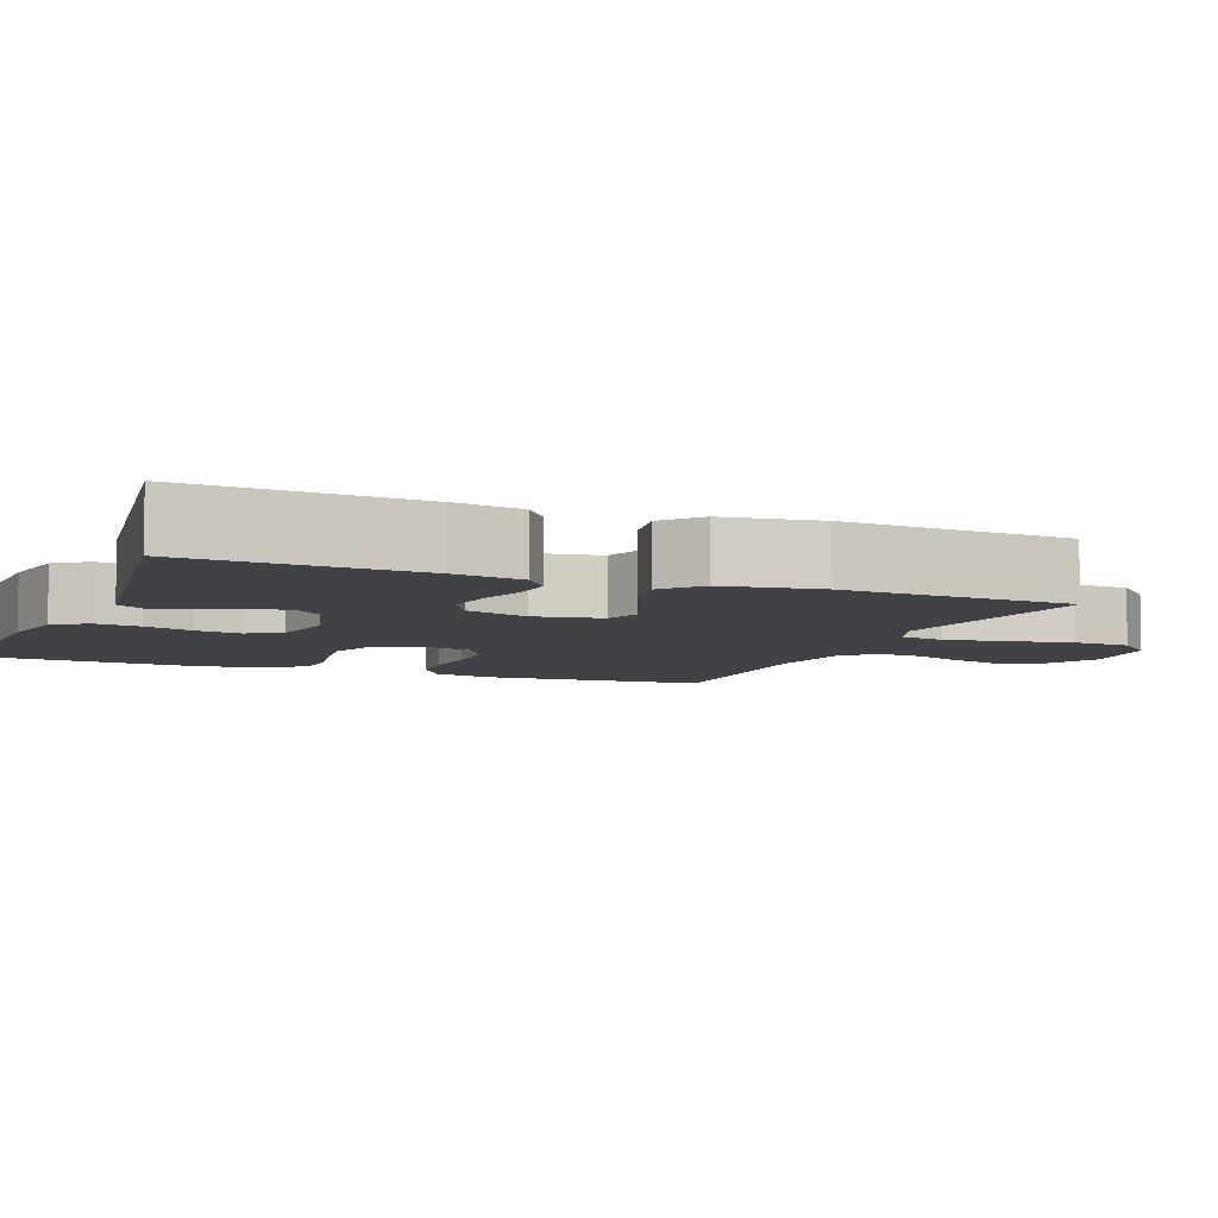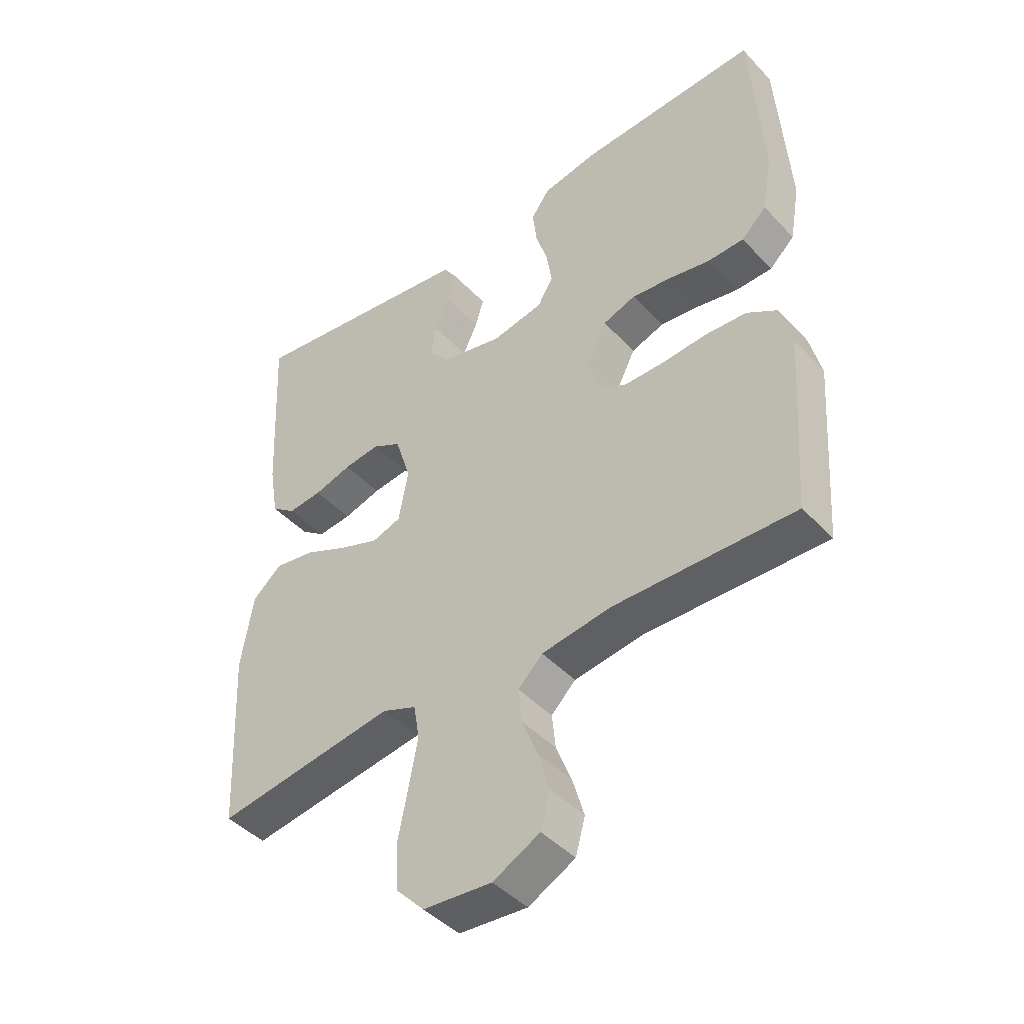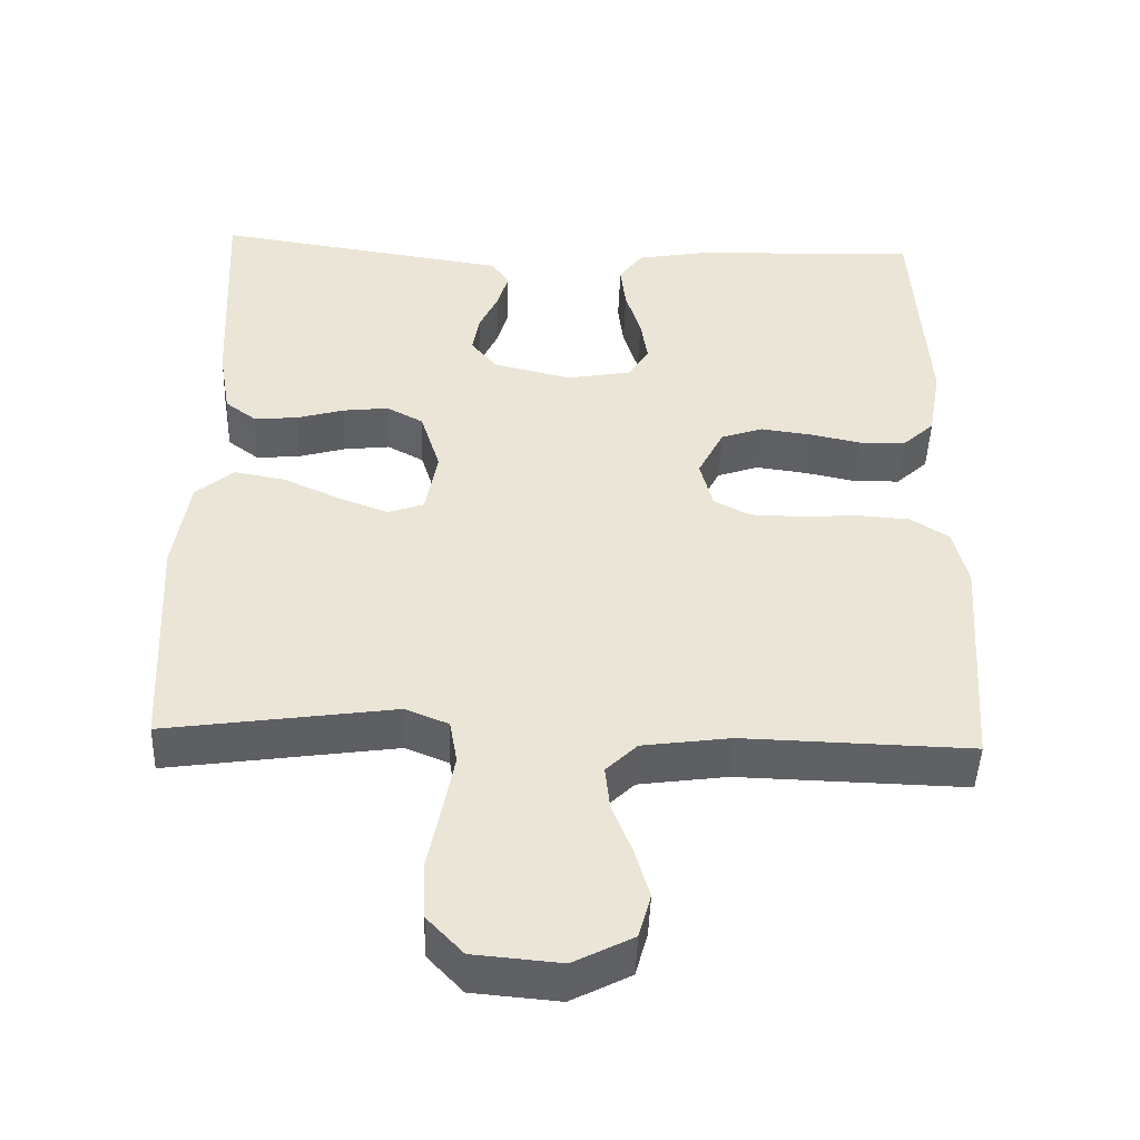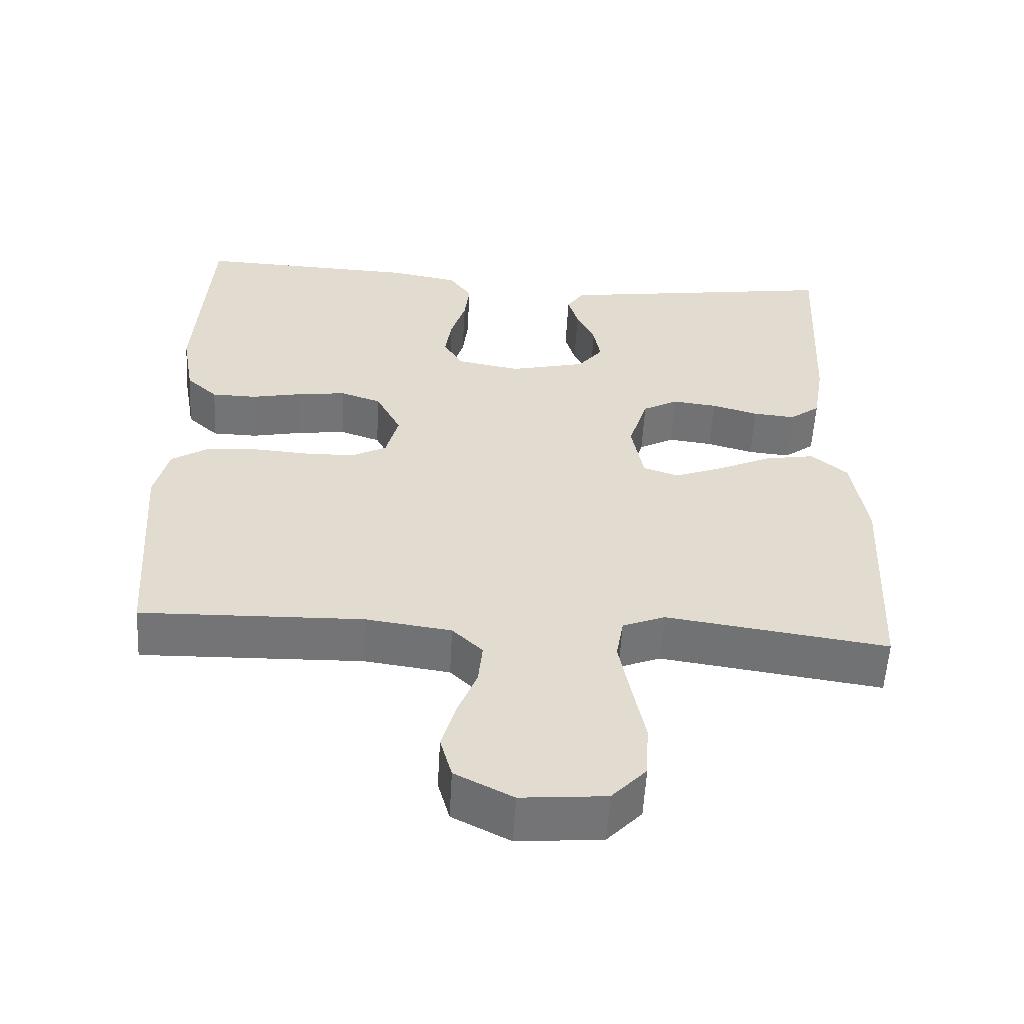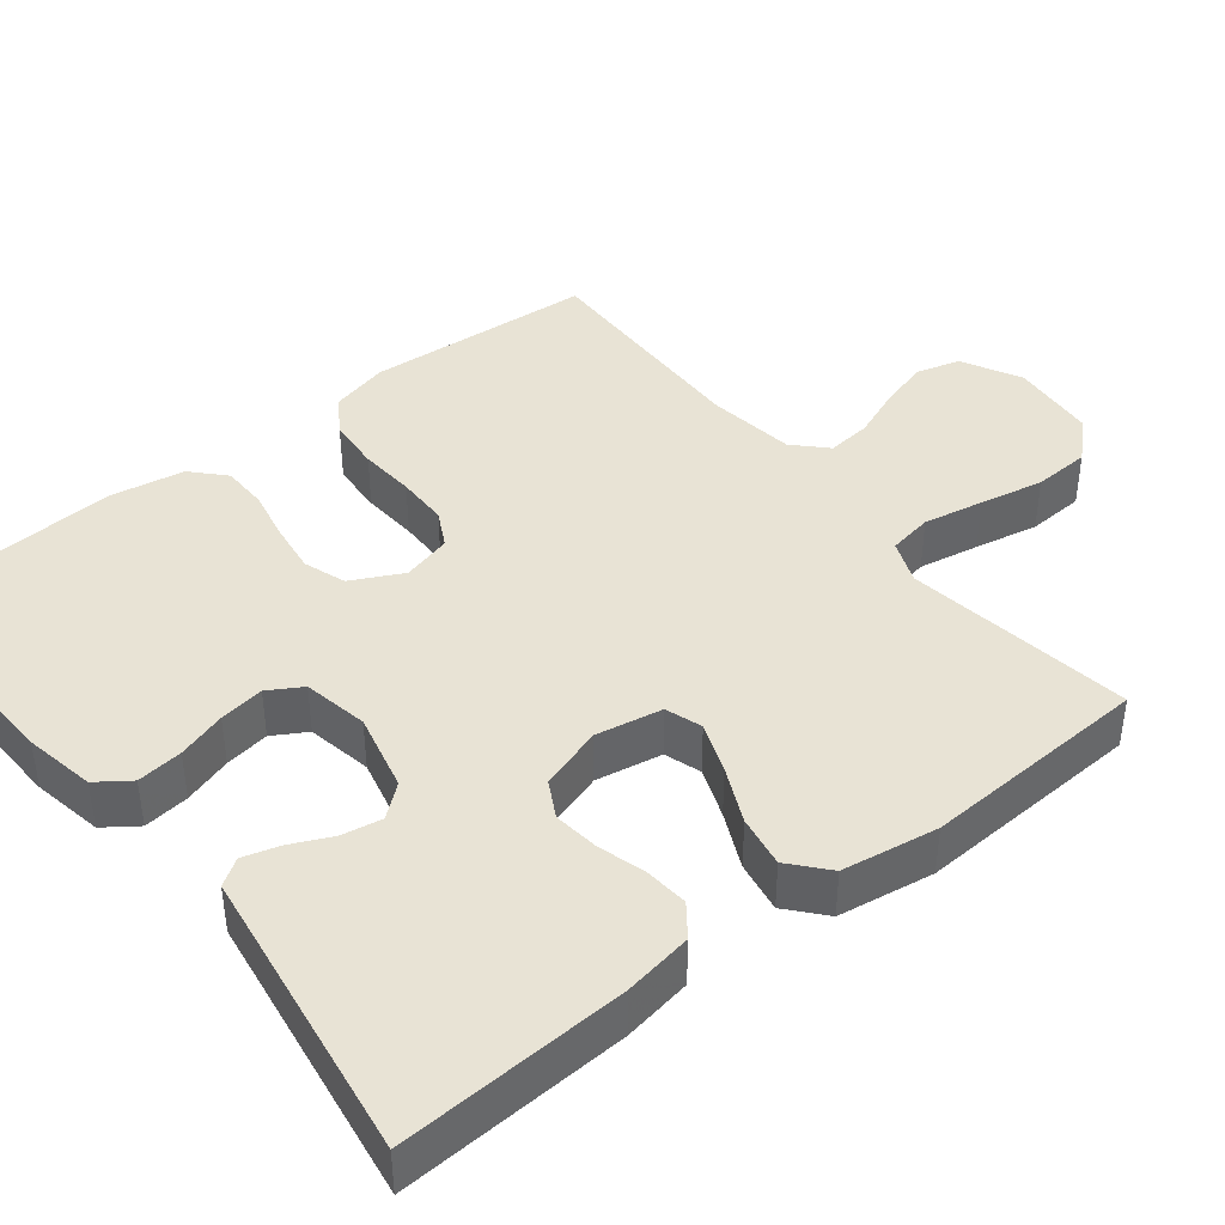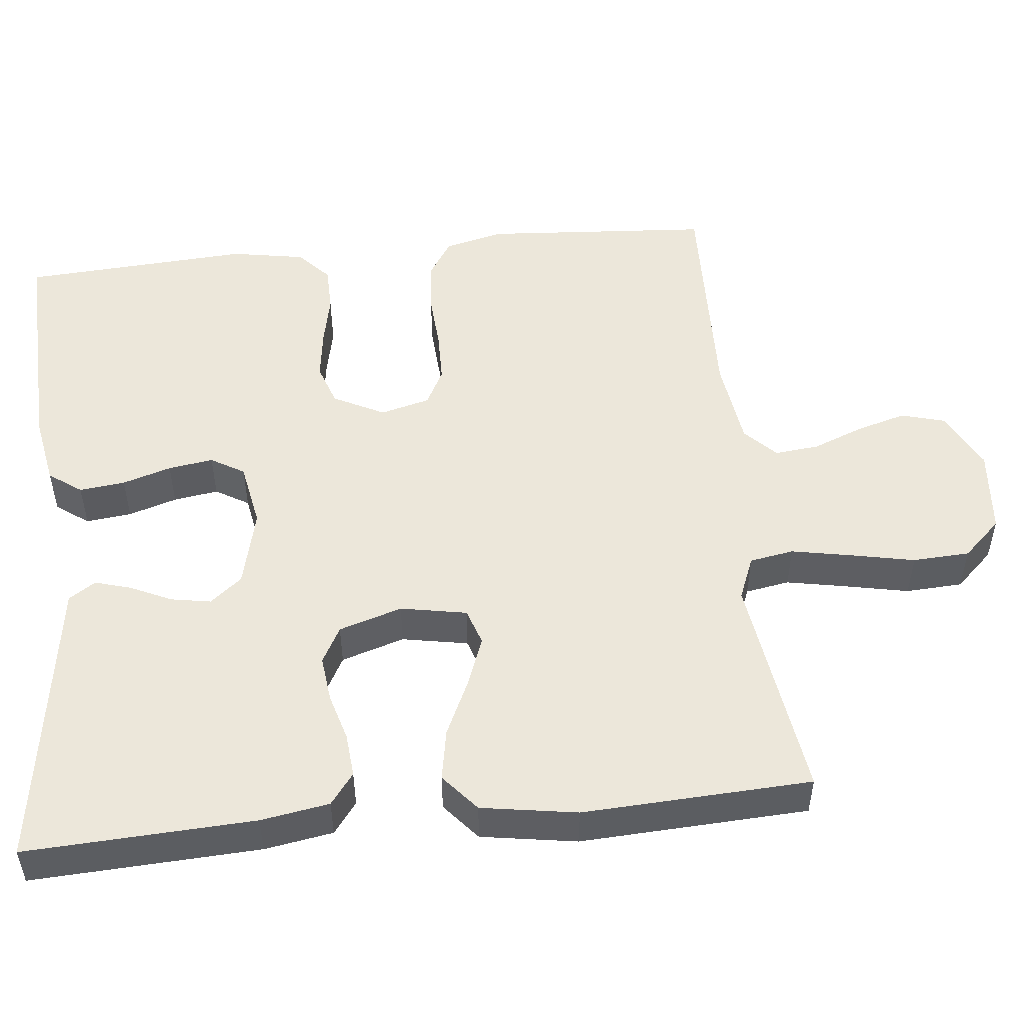
<metadata>
{"format":"obj","ext":"obj","renderer":"f3d","projection":"perspective","resolution":1024,"background":"white","views":[{"elev":-6.7,"azim":67.8,"up":"+Y"},{"elev":-44.5,"azim":-140.3,"up":"+Z"},{"elev":-46.5,"azim":178.0,"up":"+Z"},{"elev":-56.2,"azim":-3.2,"up":"+Z"},{"elev":41.3,"azim":51.5,"up":"+Y"},{"elev":51.1,"azim":84.1,"up":"+Y"}]}
</metadata>
<code>
v -0.5 0.07 0.5
v -0.2 0.07 0.489
v -0.107 0.07 0.472
v -0.076 0.07 0.429
v -0.083 0.07 0.369
v -0.103 0.07 0.305
v -0.112 0.07 0.246
v -0.086 0.07 0.202
v 0 0.07 0.186
v 0.103 0.07 0.211
v 0.137 0.07 0.253
v 0.128 0.07 0.305
v 0.103 0.07 0.359
v 0.089 0.07 0.407
v 0.112 0.07 0.442
v 0.2 0.07 0.455
v 0.5 0.07 0.5
v 0.485 0.07 0.2
v 0.47 0.07 0.11
v 0.429 0.07 0.079
v 0.372 0.07 0.084
v 0.309 0.07 0.102
v 0.249 0.07 0.109
v 0.201 0.07 0.083
v 0.175 0.07 0
v 0.191 0.07 -0.087
v 0.239 0.07 -0.103
v 0.305 0.07 -0.078
v 0.378 0.07 -0.044
v 0.446 0.07 -0.032
v 0.495 0.07 -0.074
v 0.515 0.07 -0.2
v 0.5 0.07 -0.5
v 0.2 0.07 -0.457
v 0.143 0.07 -0.48
v 0.133 0.07 -0.538
v 0.148 0.07 -0.617
v 0.165 0.07 -0.701
v 0.161 0.07 -0.776
v 0.114 0.07 -0.826
v 0 0.07 -0.836
v -0.078 0.07 -0.796
v -0.094 0.07 -0.738
v -0.075 0.07 -0.672
v -0.049 0.07 -0.606
v -0.043 0.07 -0.548
v -0.084 0.07 -0.508
v -0.2 0.07 -0.492
v -0.5 0.07 -0.5
v -0.521 0.07 -0.2
v -0.502 0.07 -0.123
v -0.452 0.07 -0.091
v -0.383 0.07 -0.086
v -0.309 0.07 -0.091
v -0.241 0.07 -0.09
v -0.193 0.07 -0.065
v -0.176 0.07 0
v -0.21 0.07 0.067
v -0.265 0.07 0.086
v -0.332 0.07 0.077
v -0.399 0.07 0.063
v -0.46 0.07 0.064
v -0.502 0.07 0.103
v -0.519 0.07 0.2
v -0.5 0 0.5
v -0.2 0 0.489
v -0.107 0 0.472
v -0.076 0 0.429
v -0.083 0 0.369
v -0.103 0 0.305
v -0.112 0 0.246
v -0.086 0 0.202
v 0 0 0.186
v 0.103 0 0.211
v 0.137 0 0.253
v 0.128 0 0.305
v 0.103 0 0.359
v 0.089 0 0.407
v 0.112 0 0.442
v 0.2 0 0.455
v 0.5 0 0.5
v 0.485 0 0.2
v 0.47 0 0.11
v 0.429 0 0.079
v 0.372 0 0.084
v 0.309 0 0.102
v 0.249 0 0.109
v 0.201 0 0.083
v 0.175 0 0
v 0.191 0 -0.087
v 0.239 0 -0.103
v 0.305 0 -0.078
v 0.378 0 -0.044
v 0.446 0 -0.032
v 0.495 0 -0.074
v 0.515 0 -0.2
v 0.5 0 -0.5
v 0.2 0 -0.457
v 0.143 0 -0.48
v 0.133 0 -0.538
v 0.148 0 -0.617
v 0.165 0 -0.701
v 0.161 0 -0.776
v 0.114 0 -0.826
v 0 0 -0.836
v -0.078 0 -0.796
v -0.094 0 -0.738
v -0.075 0 -0.672
v -0.049 0 -0.606
v -0.043 0 -0.548
v -0.084 0 -0.508
v -0.2 0 -0.492
v -0.5 0 -0.5
v -0.521 0 -0.2
v -0.502 0 -0.123
v -0.452 0 -0.091
v -0.383 0 -0.086
v -0.309 0 -0.091
v -0.241 0 -0.09
v -0.193 0 -0.065
v -0.176 0 0
v -0.21 0 0.067
v -0.265 0 0.086
v -0.332 0 0.077
v -0.399 0 0.063
v -0.46 0 0.064
v -0.502 0 0.103
v -0.519 0 0.2
f 60 61 62 63
f 59 60 63 64
f 58 59 64 1
f 51 52 53 54
f 51 54 55
f 48 49 50 51
f 47 48 51 55
f 46 47 55 56
f 42 43 44 45
f 40 41 42 45
f 40 45 46
f 37 38 39 40
f 36 37 40 46
f 35 36 46 56
f 31 32 33 34
f 28 29 30 31
f 27 28 31 34
f 26 27 34 35
f 19 20 21 22
f 19 22 23
f 16 17 18 19
f 16 19 23
f 15 16 23 24
f 12 13 14 15
f 11 12 15 24
f 3 4 5 6
f 3 6 7
f 58 1 2 3
f 57 58 3 7
f 25 26 35 56
f 25 56 57
f 10 11 24 25
f 9 10 25 57
f 8 9 57
f 7 8 57
f 127 126 125 124
f 128 127 124 123
f 65 128 123 122
f 118 117 116 115
f 119 118 115
f 115 114 113 112
f 119 115 112 111
f 120 119 111 110
f 109 108 107 106
f 109 106 105 104
f 110 109 104
f 104 103 102 101
f 110 104 101 100
f 120 110 100 99
f 98 97 96 95
f 95 94 93 92
f 98 95 92 91
f 99 98 91 90
f 86 85 84 83
f 87 86 83
f 83 82 81 80
f 87 83 80
f 88 87 80 79
f 79 78 77 76
f 88 79 76 75
f 70 69 68 67
f 71 70 67
f 67 66 65 122
f 71 67 122 121
f 120 99 90 89
f 121 120 89
f 89 88 75 74
f 121 89 74 73
f 121 73 72
f 121 72 71
f 1 65 66 2
f 2 66 67 3
f 3 67 68 4
f 4 68 69 5
f 5 69 70 6
f 6 70 71 7
f 7 71 72 8
f 8 72 73 9
f 9 73 74 10
f 10 74 75 11
f 11 75 76 12
f 12 76 77 13
f 13 77 78 14
f 14 78 79 15
f 15 79 80 16
f 16 80 81 17
f 17 81 82 18
f 18 82 83 19
f 19 83 84 20
f 20 84 85 21
f 21 85 86 22
f 22 86 87 23
f 23 87 88 24
f 24 88 89 25
f 25 89 90 26
f 26 90 91 27
f 27 91 92 28
f 28 92 93 29
f 29 93 94 30
f 30 94 95 31
f 31 95 96 32
f 32 96 97 33
f 33 97 98 34
f 34 98 99 35
f 35 99 100 36
f 36 100 101 37
f 37 101 102 38
f 38 102 103 39
f 39 103 104 40
f 40 104 105 41
f 41 105 106 42
f 42 106 107 43
f 43 107 108 44
f 44 108 109 45
f 45 109 110 46
f 46 110 111 47
f 47 111 112 48
f 48 112 113 49
f 49 113 114 50
f 50 114 115 51
f 51 115 116 52
f 52 116 117 53
f 53 117 118 54
f 54 118 119 55
f 55 119 120 56
f 56 120 121 57
f 57 121 122 58
f 58 122 123 59
f 59 123 124 60
f 60 124 125 61
f 61 125 126 62
f 62 126 127 63
f 63 127 128 64
f 64 128 65 1

</code>
